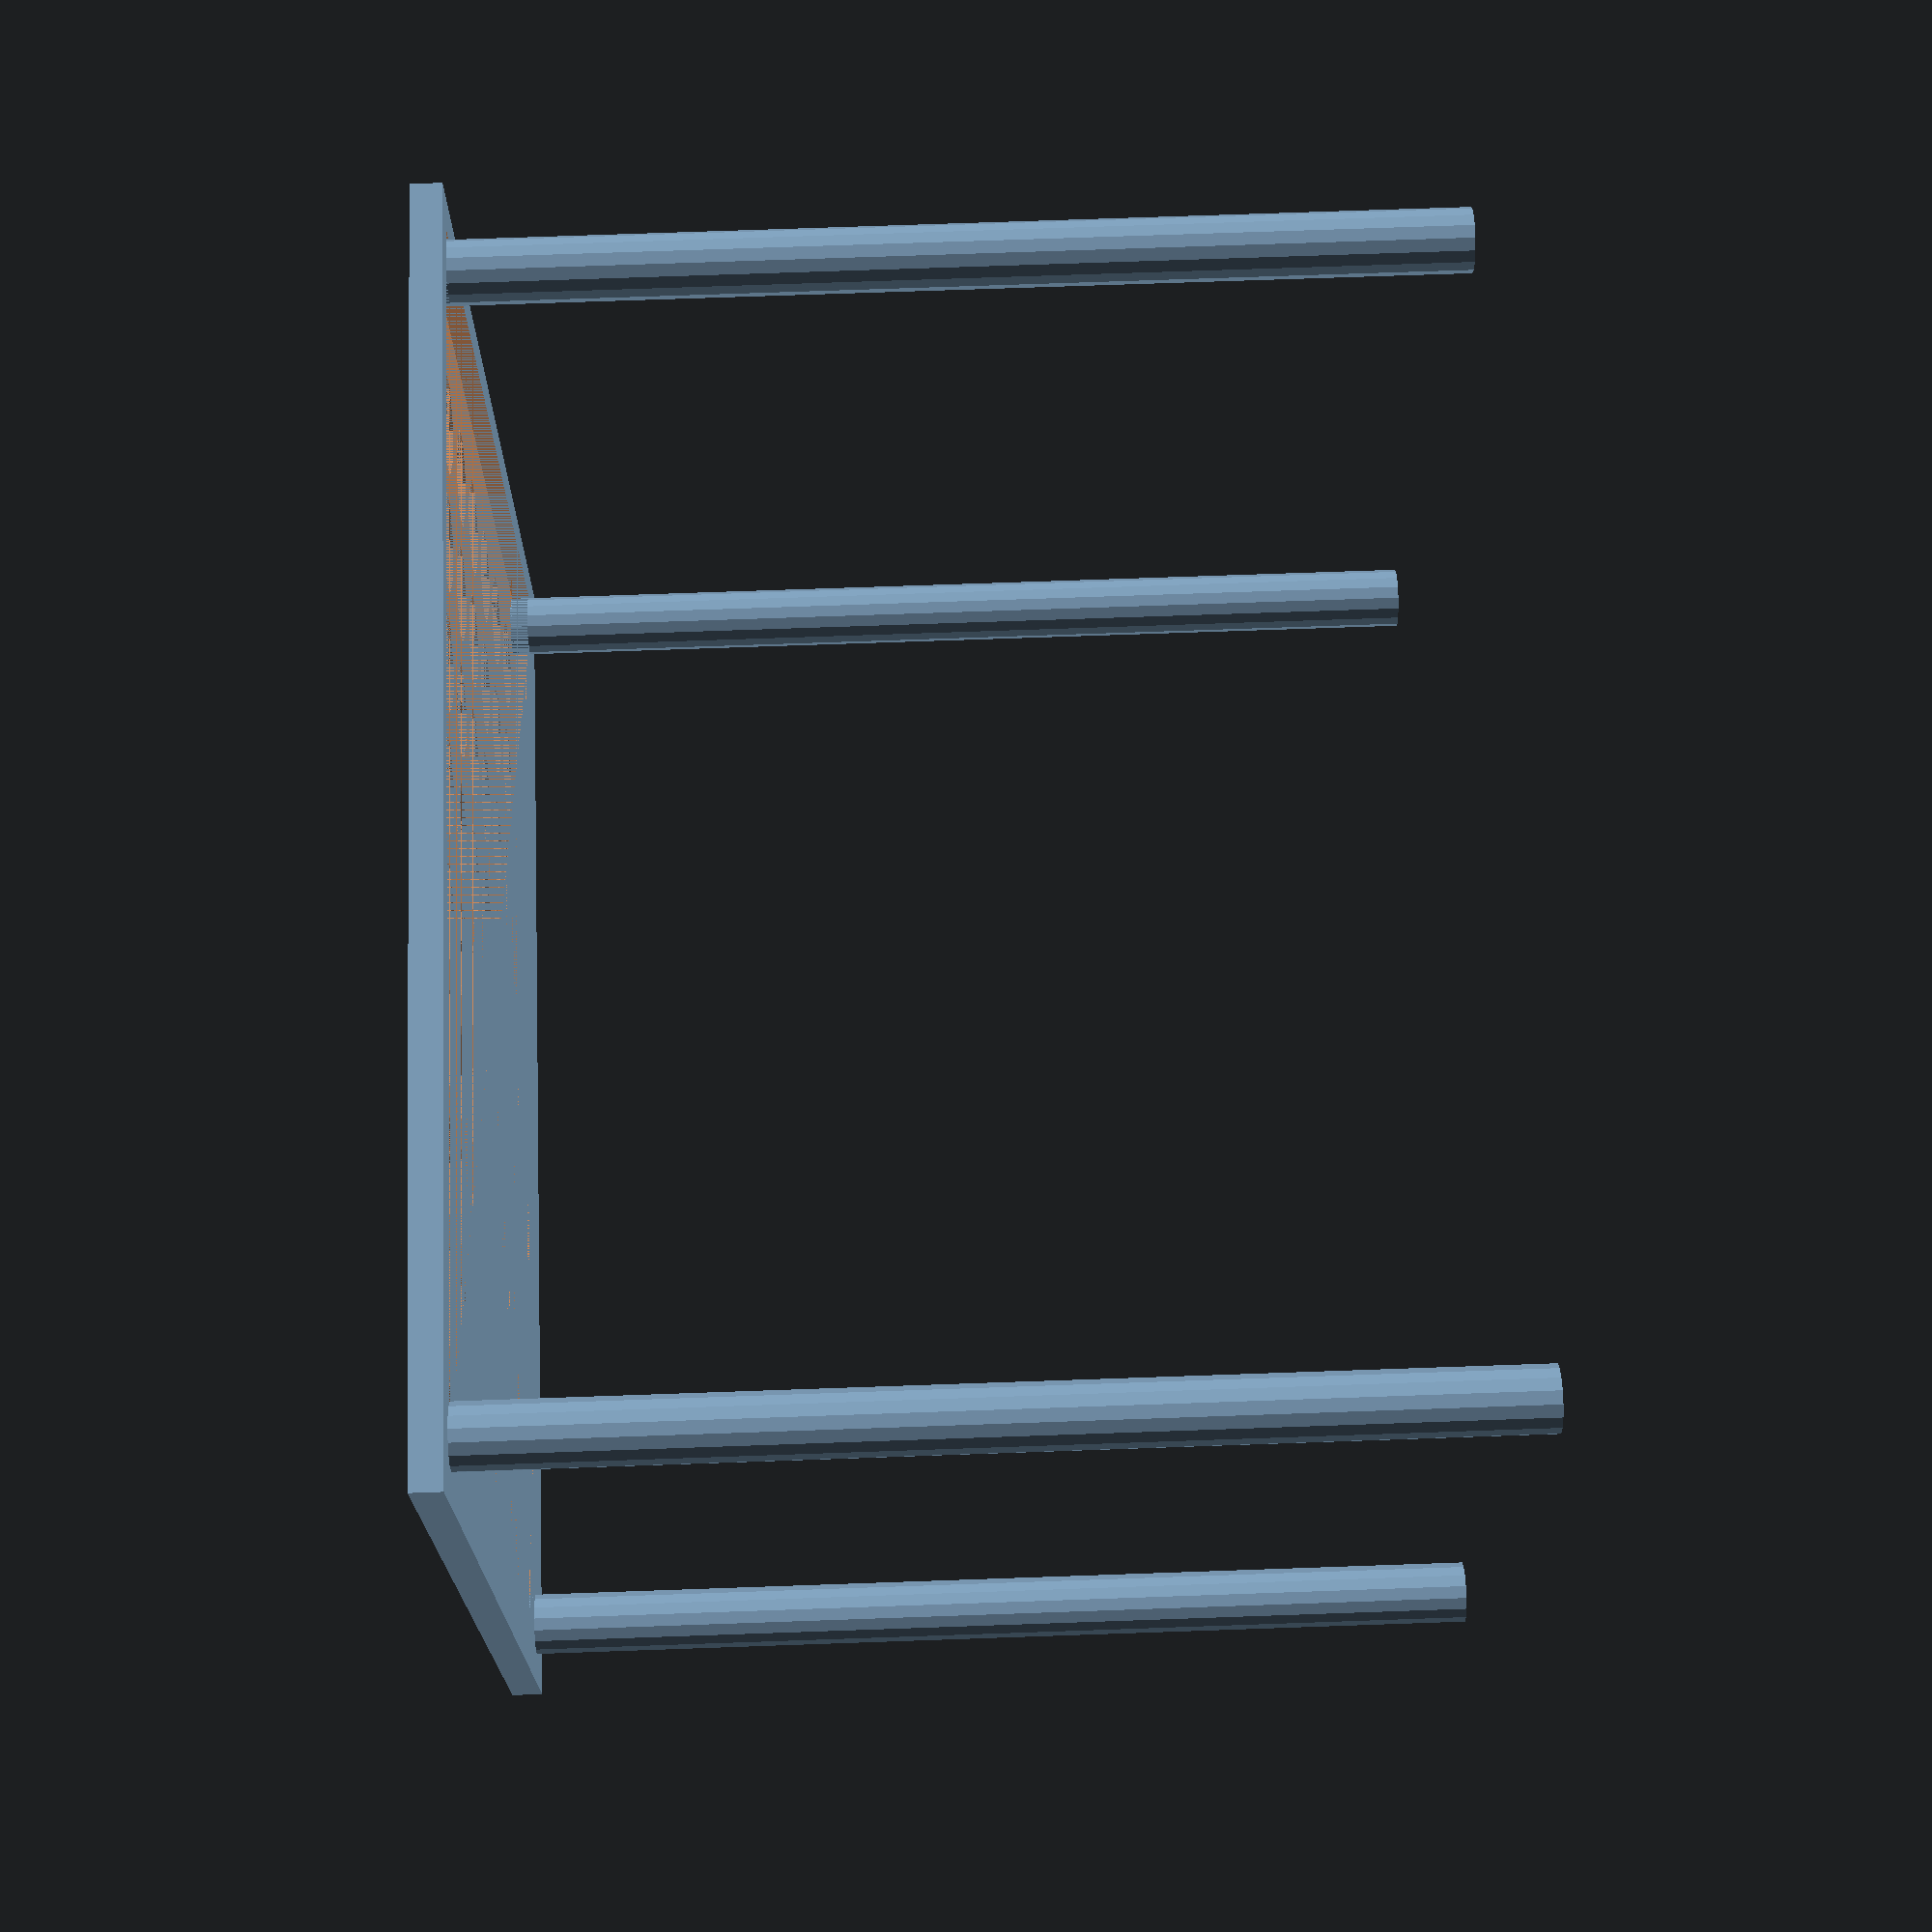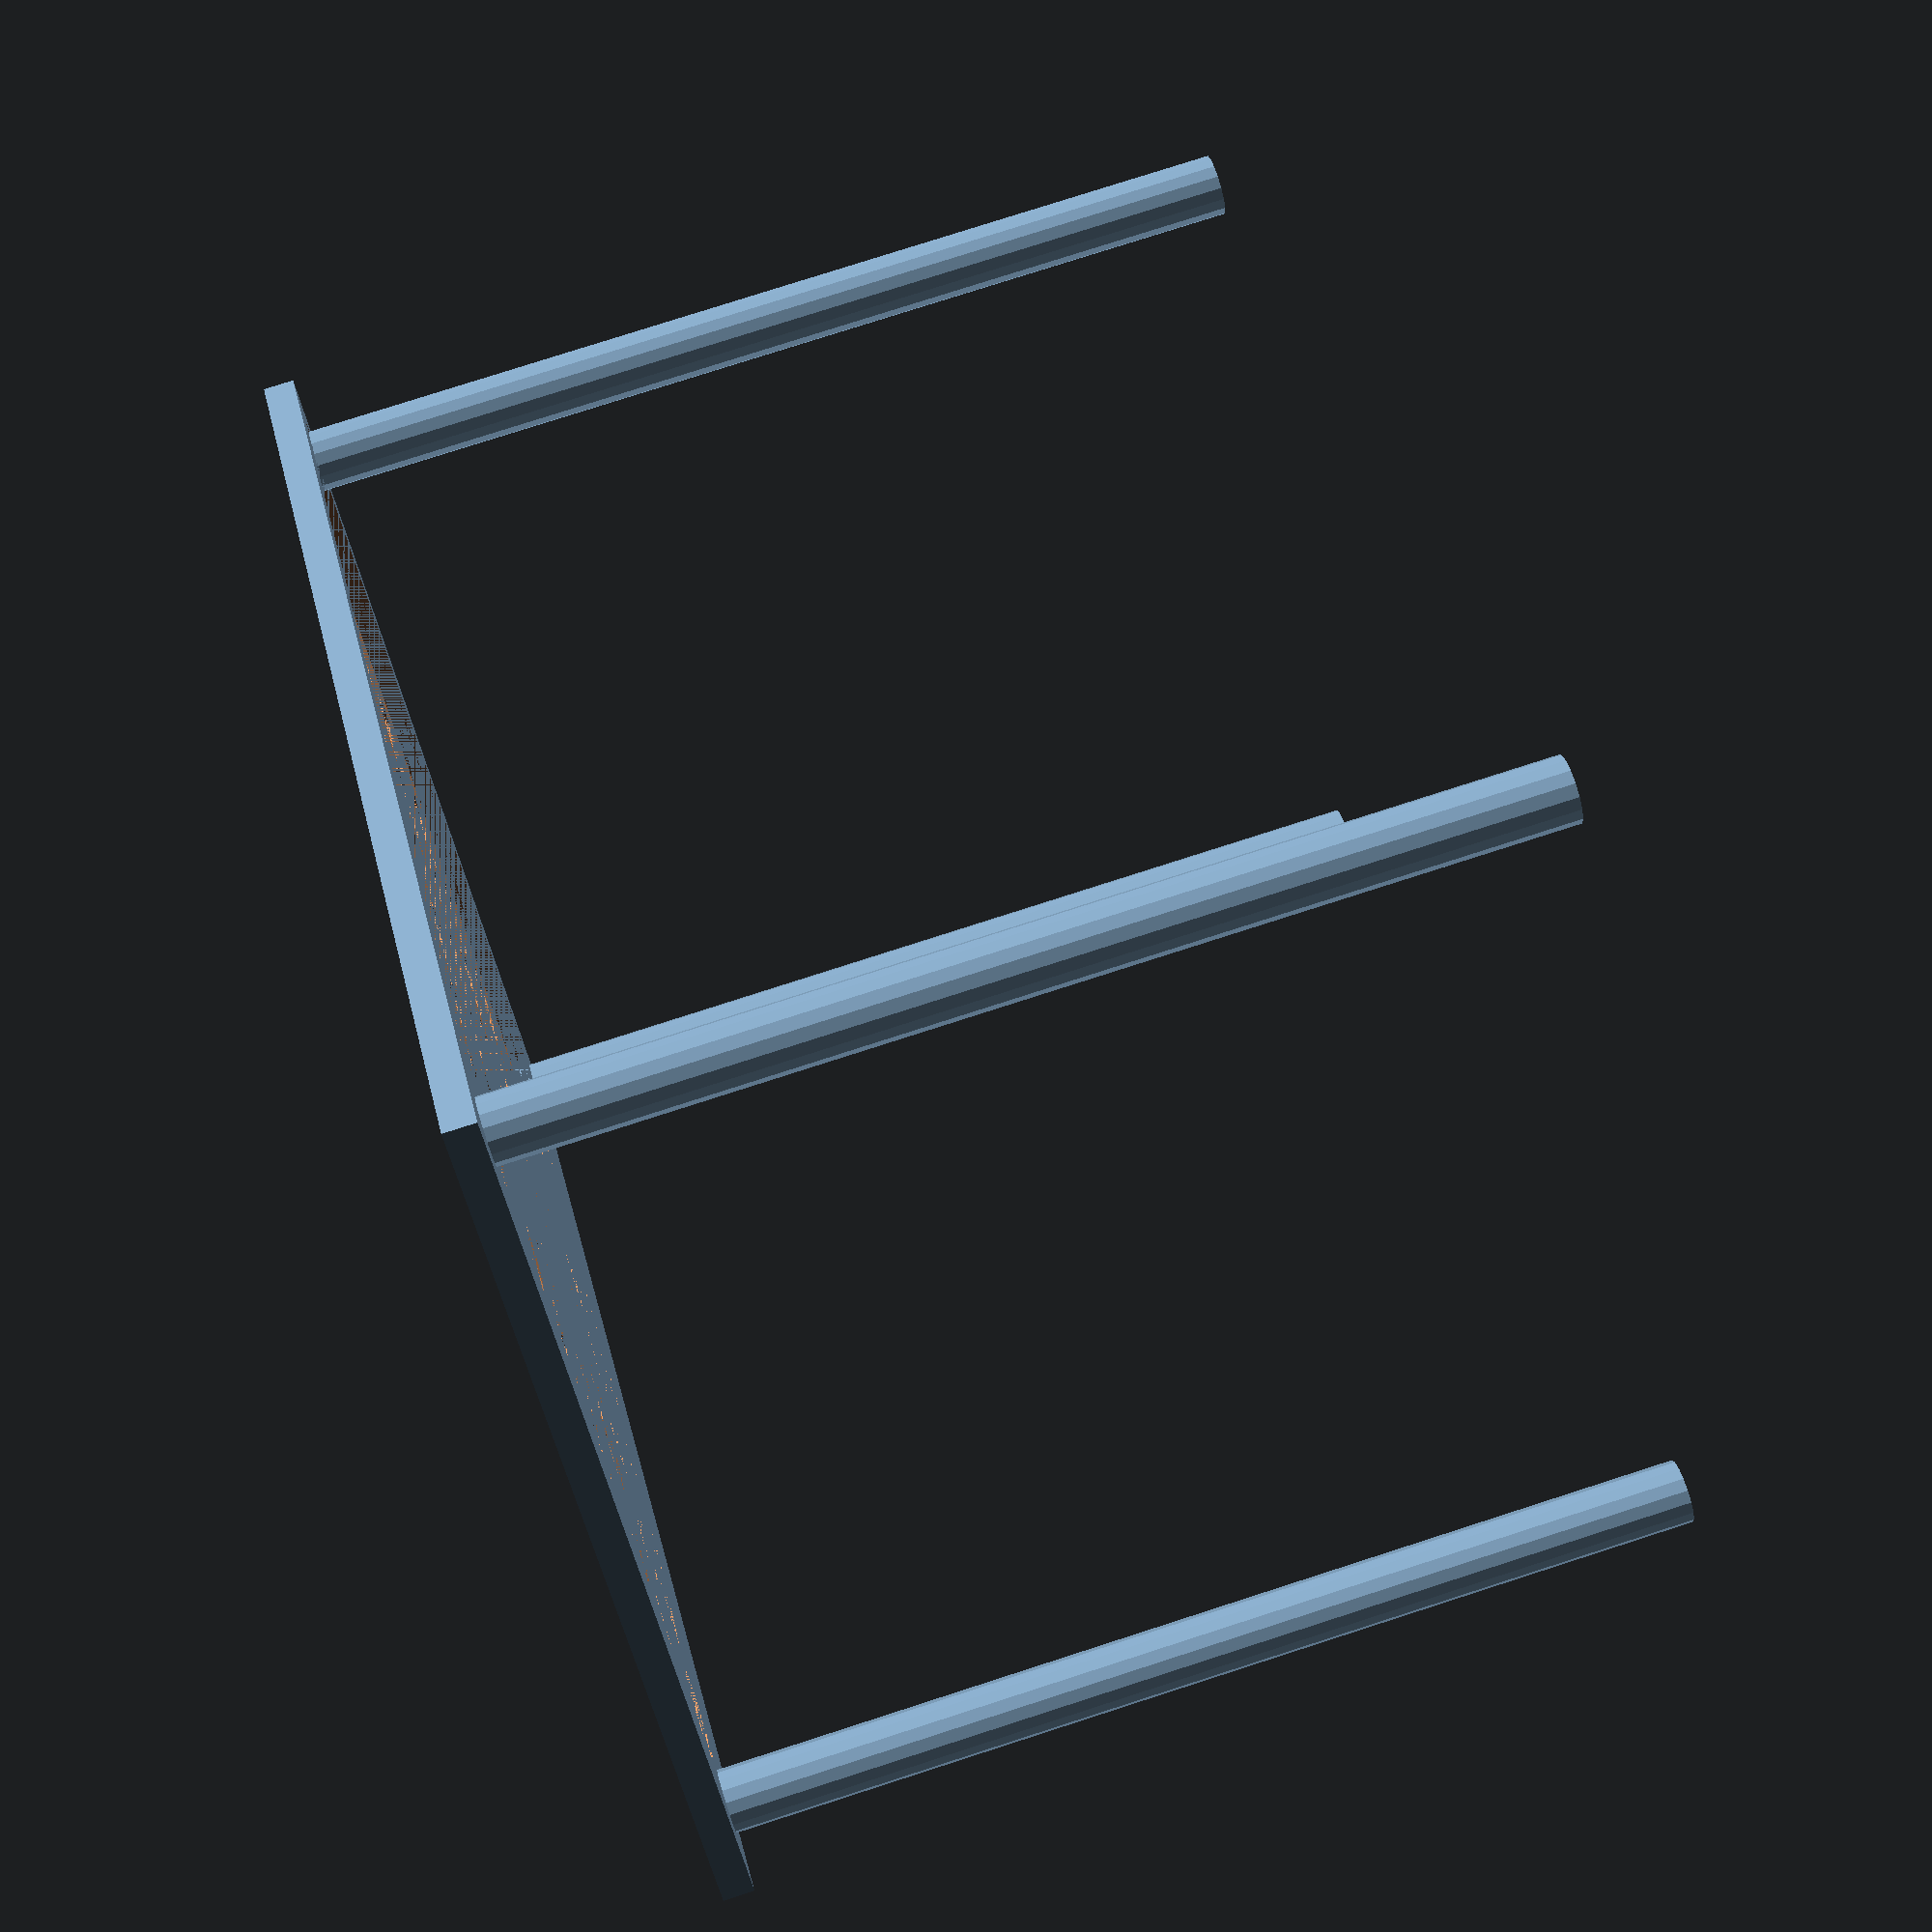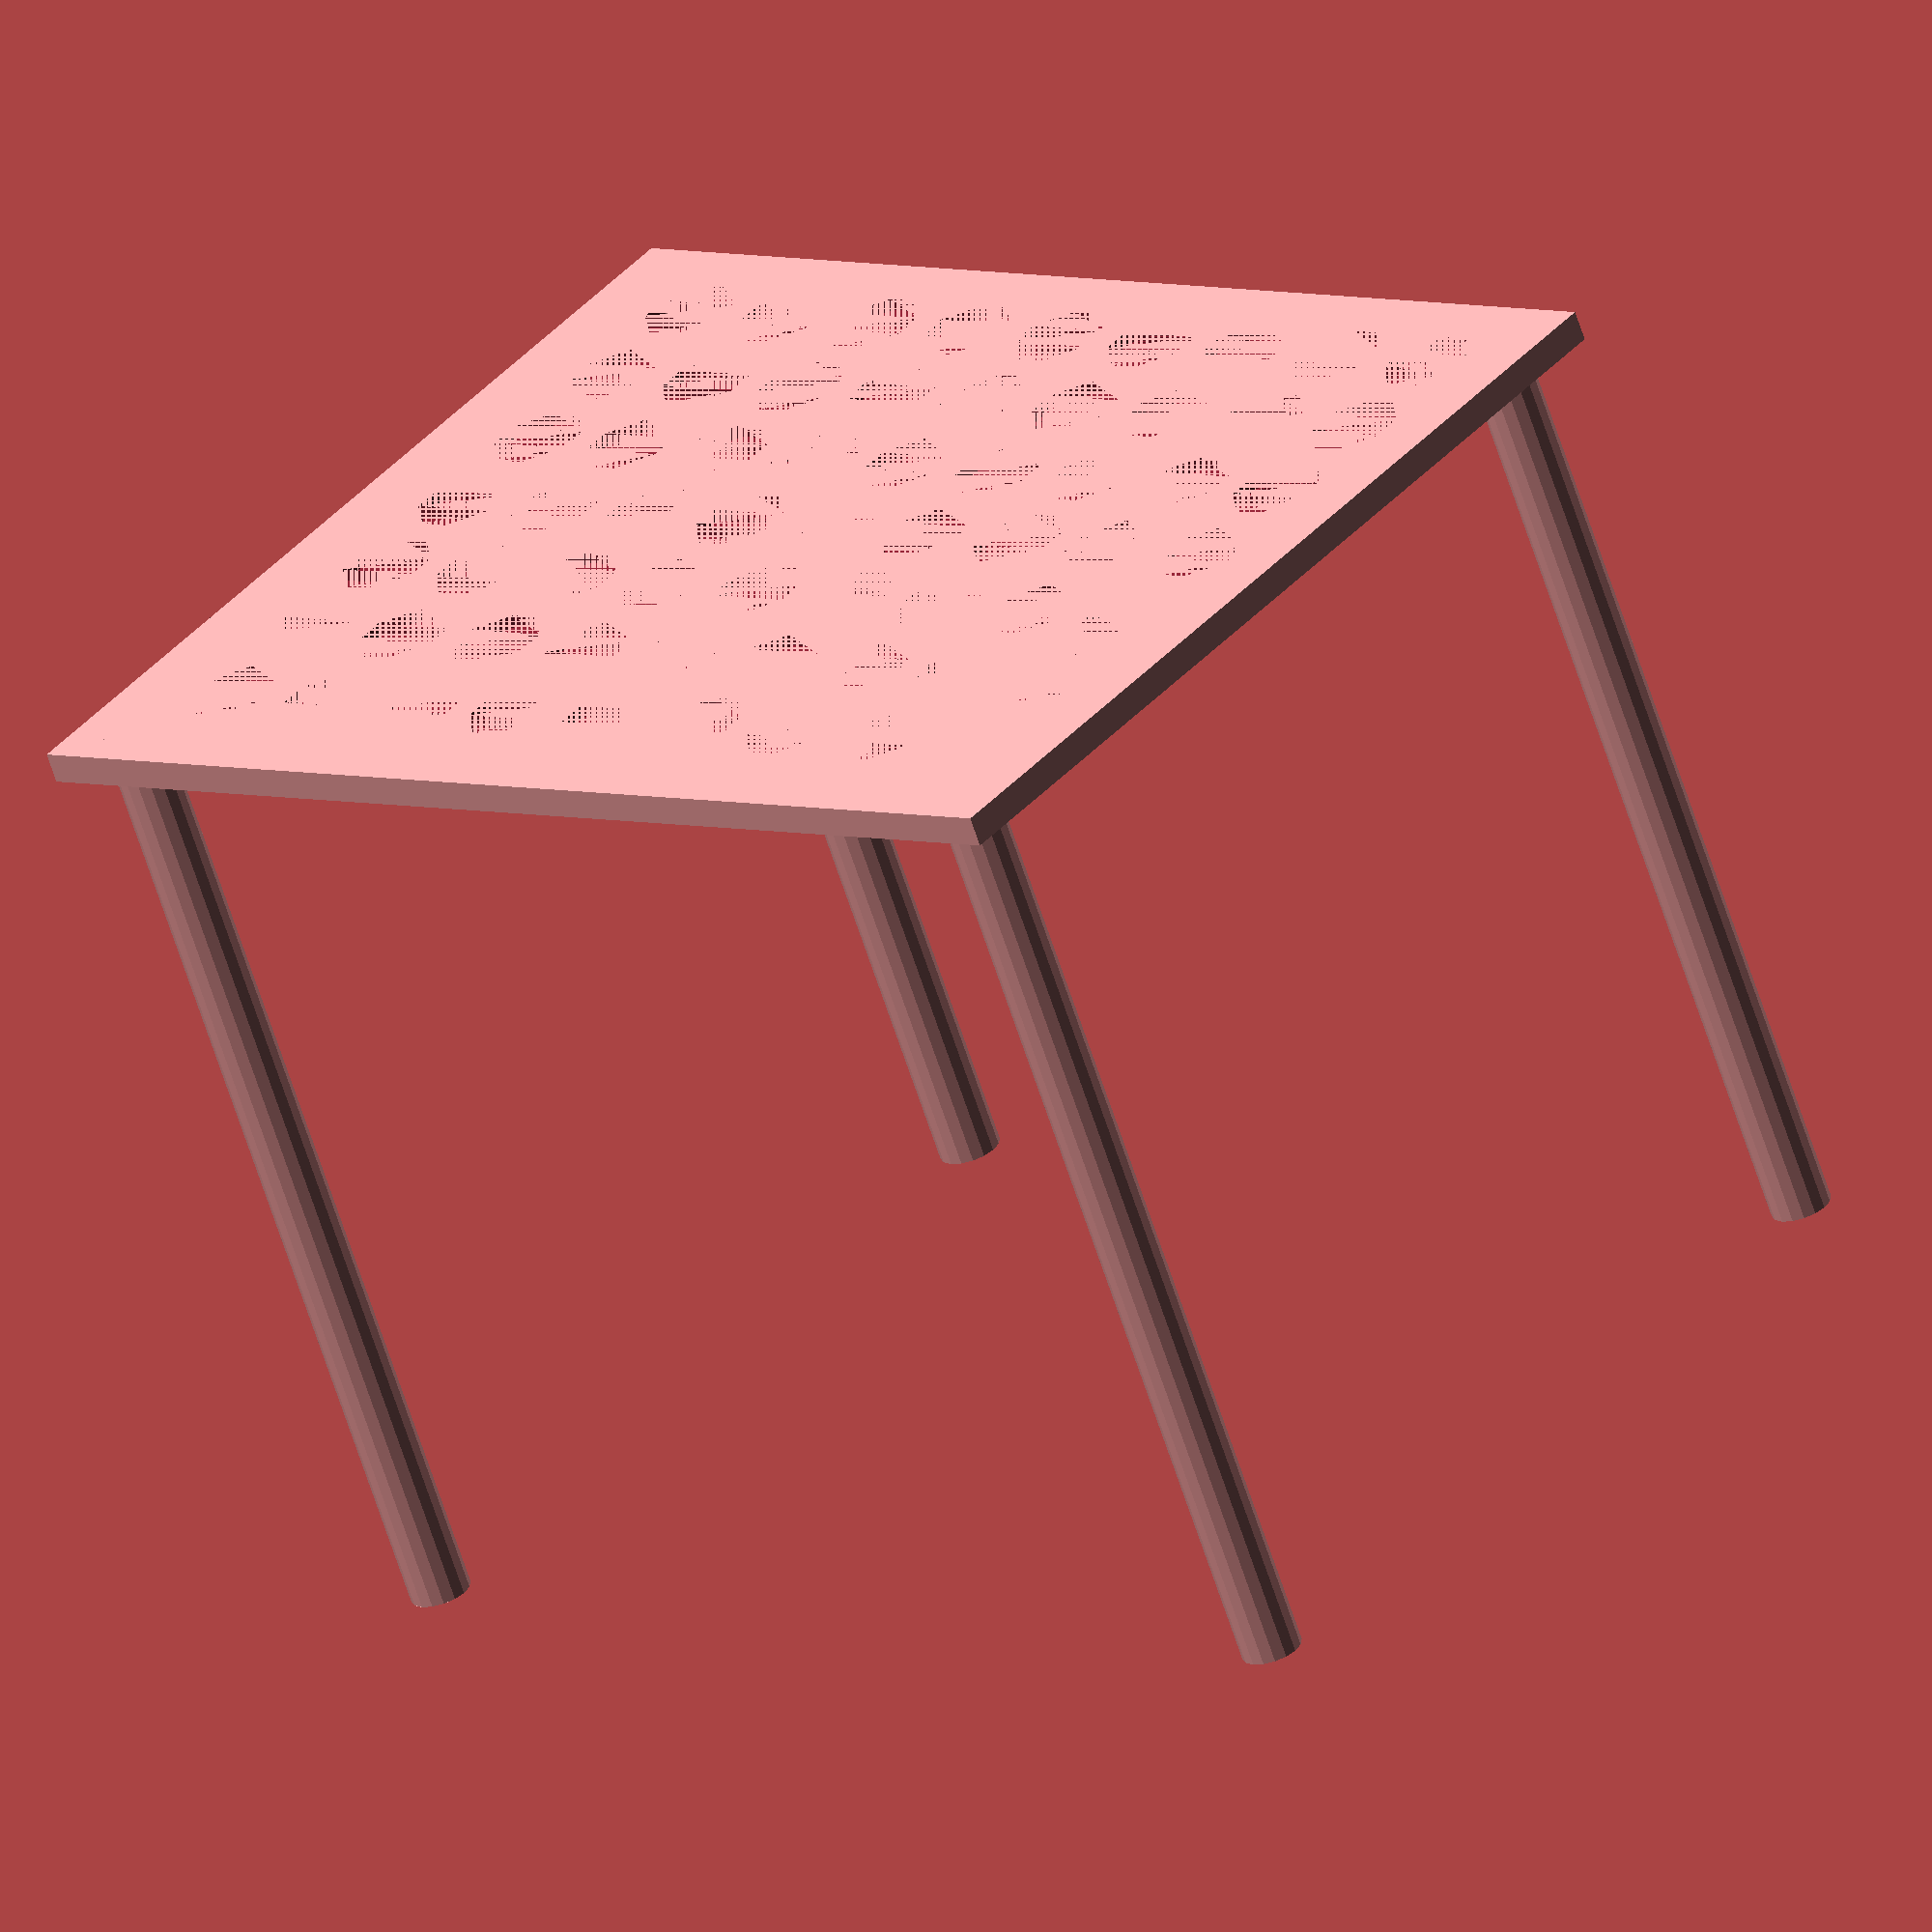
<openscad>
//$fn=360;
difference () {
  cube([200,160,5]);
  translate([5,5,2])
  cube([200-10,160-10,3]);  
  for ( x1 = [10,30,50,70,90,110,130,150,170])
        for ( y1 = [10,30,50,70,90,110,130]) {
            translate([x1,y1,0])
            linear_extrude(height = 5)
            polygon([[5,5],[10,5],[15,10],[10,10],[0,10]]);
            translate([x1,y1+5,0])
            linear_extrude(height = 5)
            polygon([[0,5],[15,5],[15,10],[5,10],[0,10]]);
            translate([x1,y1+5,0])
            linear_extrude(height = 5)
            polygon([[0,10],[5,15],[10,15],[15,10]]);
        }
}
for ( x2 = [10,190]) {
  for ( y2 = [10,150]) {
    translate([x2,y2,0])
    cylinder(h=160,d=10);
  }
}
</openscad>
<views>
elev=285.9 azim=2.5 roll=268.0 proj=p view=solid
elev=100.4 azim=221.3 roll=287.8 proj=p view=solid
elev=65.0 azim=320.7 roll=198.0 proj=o view=wireframe
</views>
